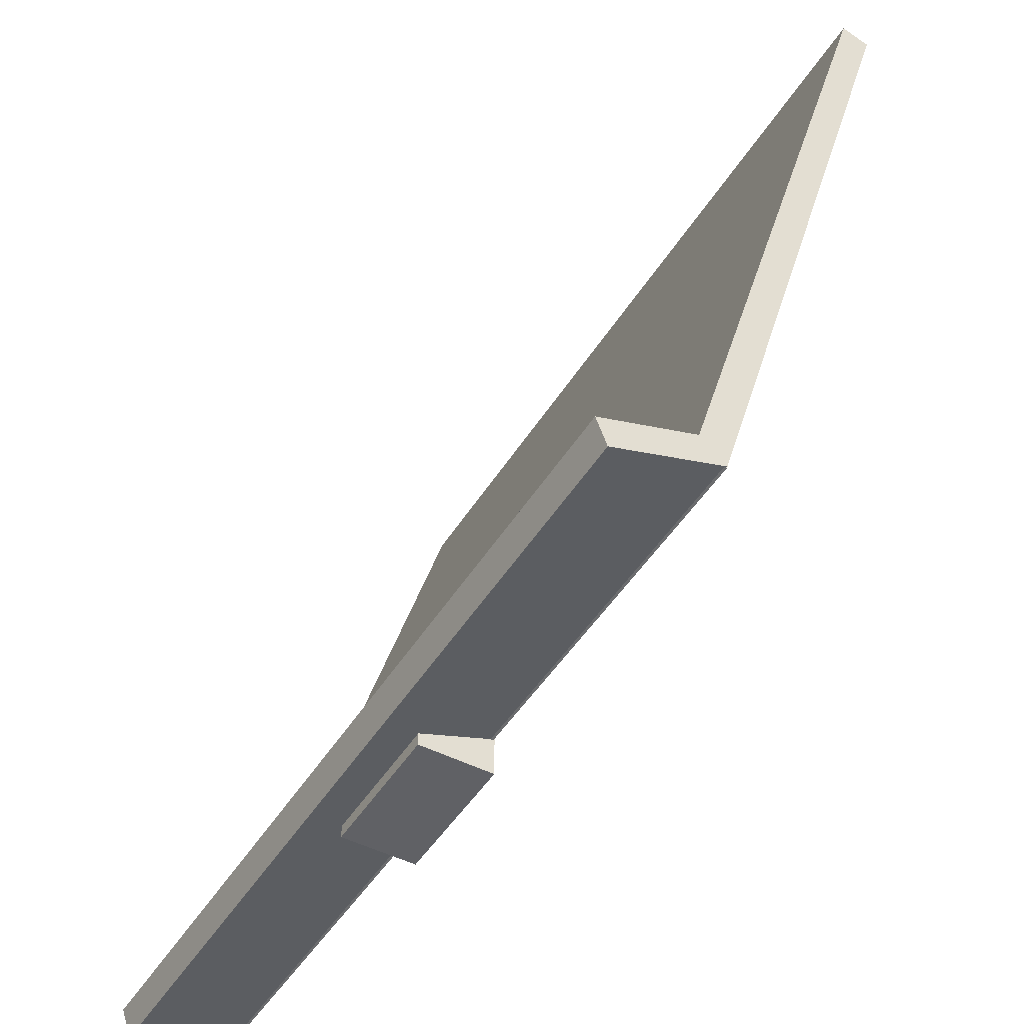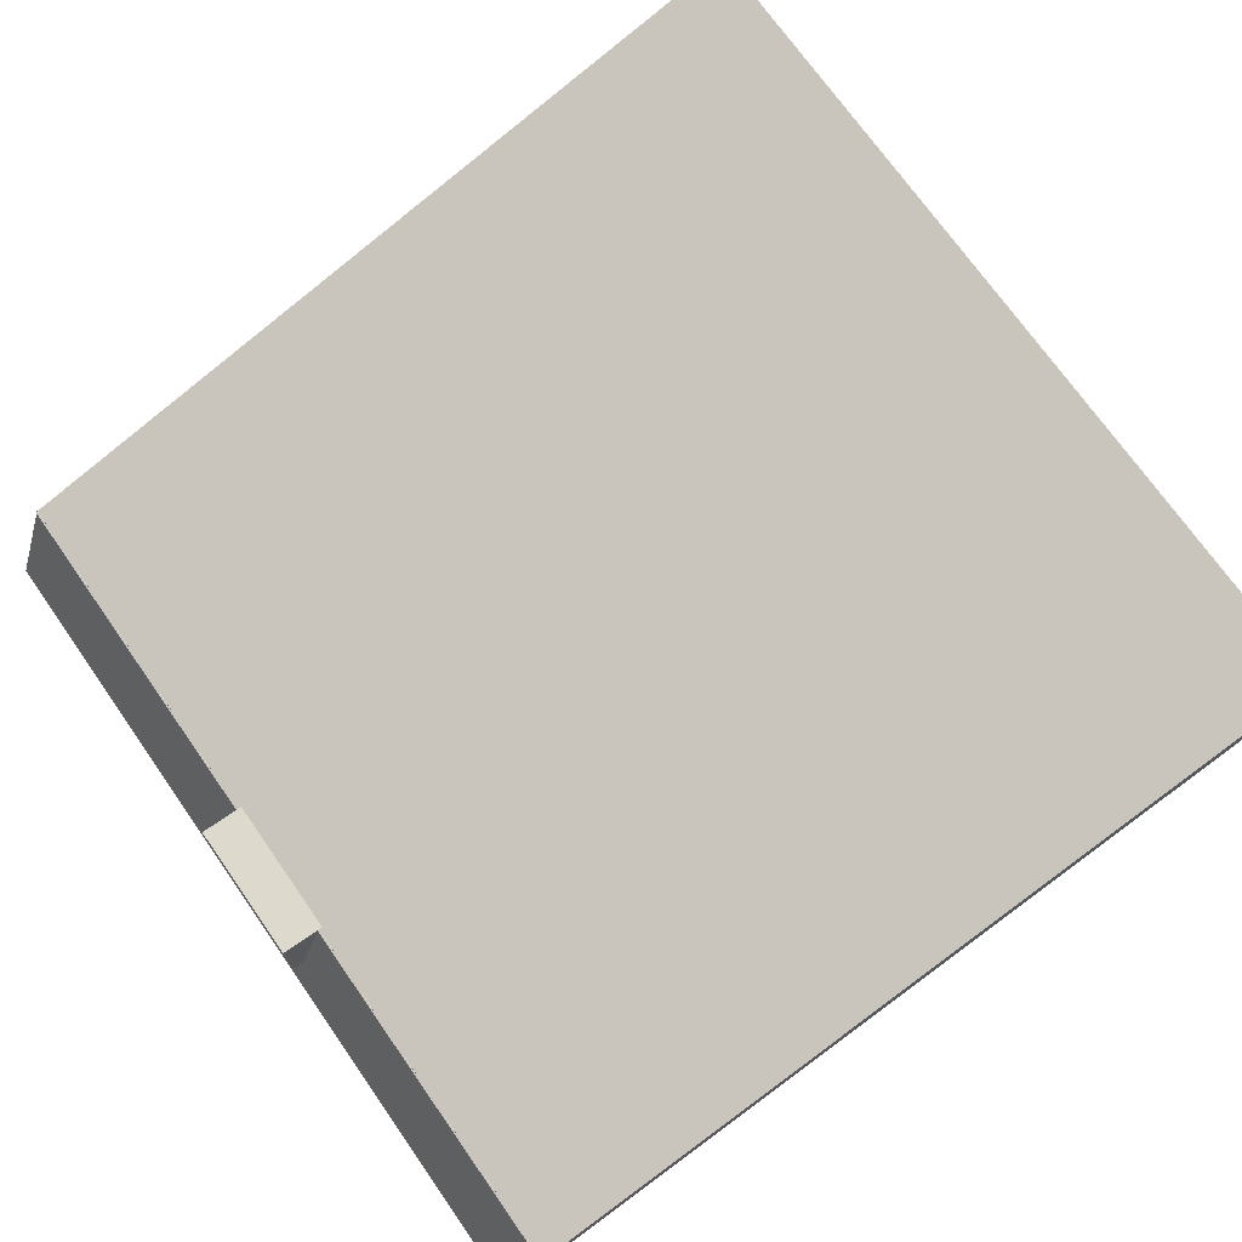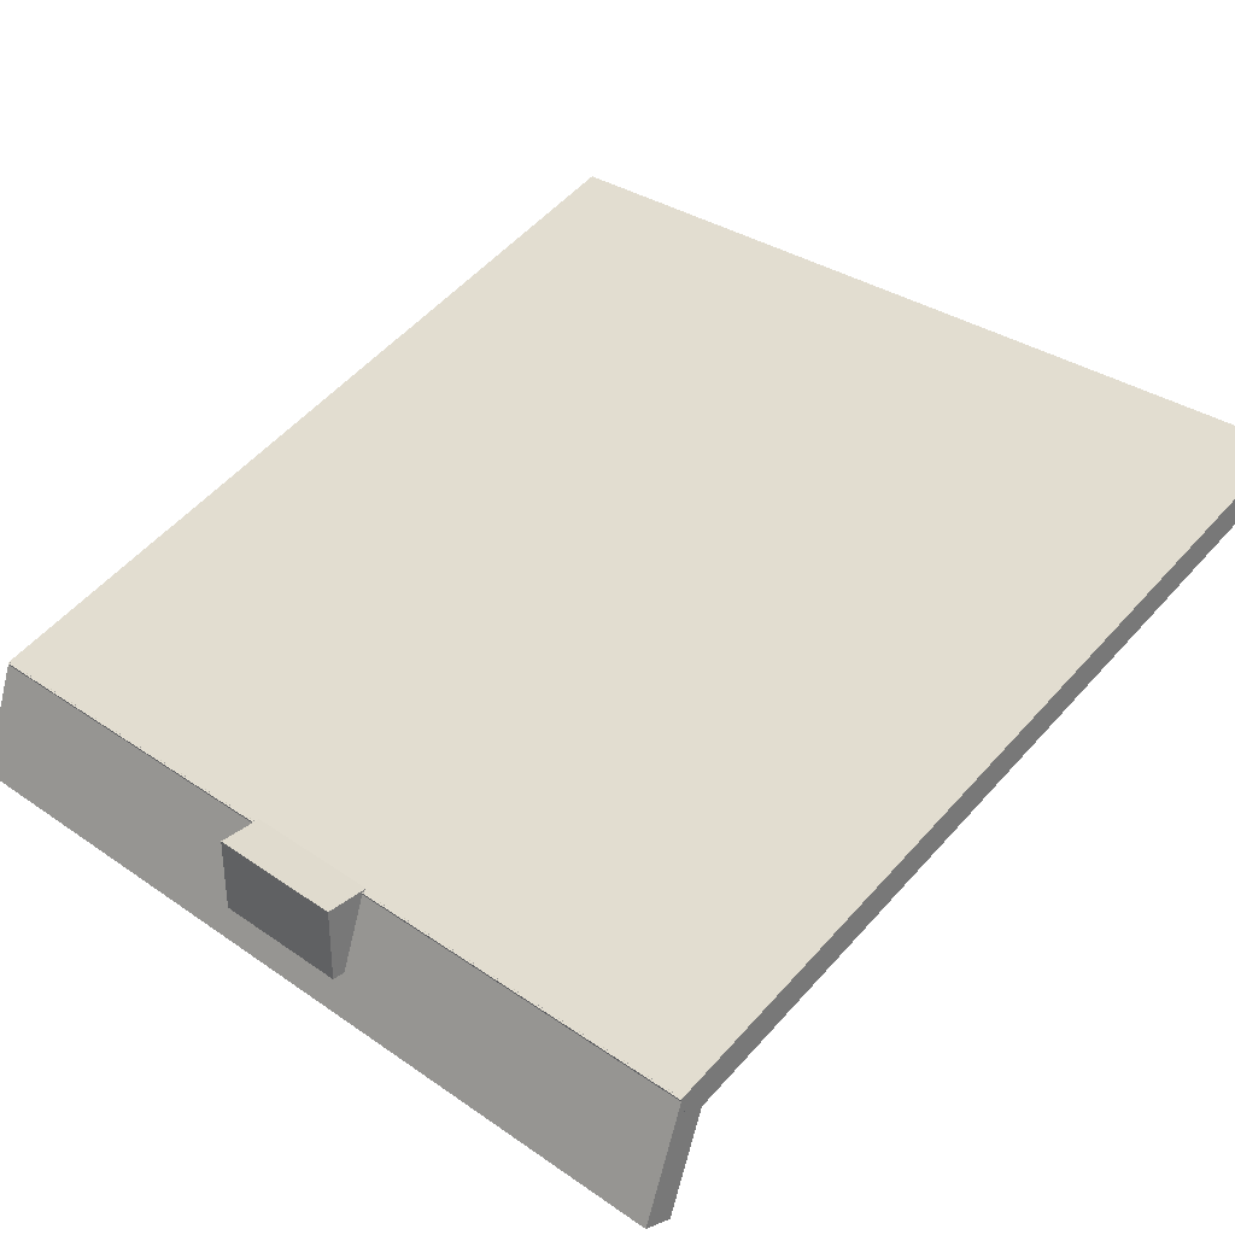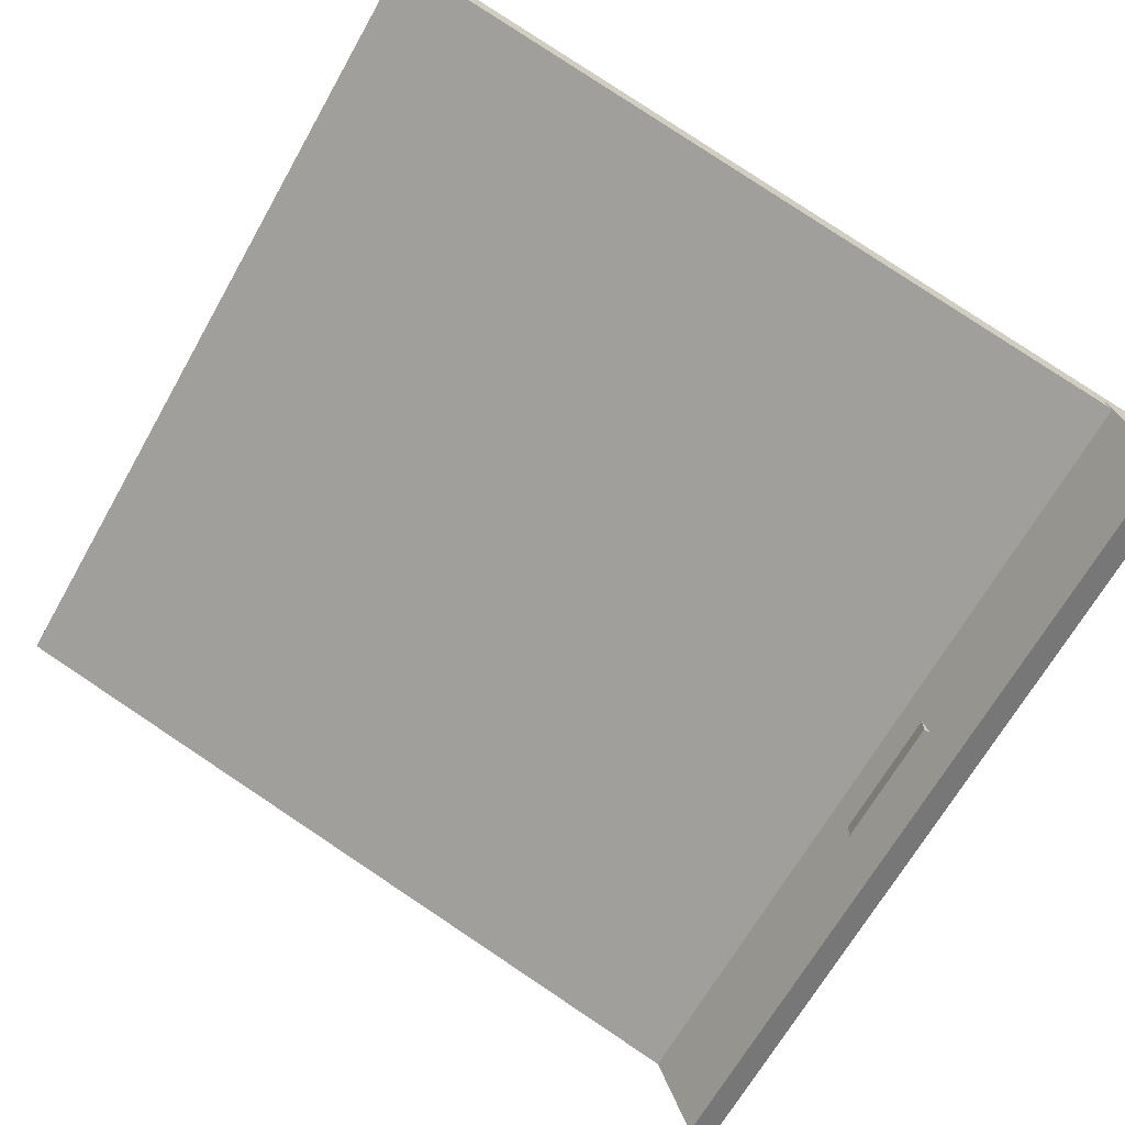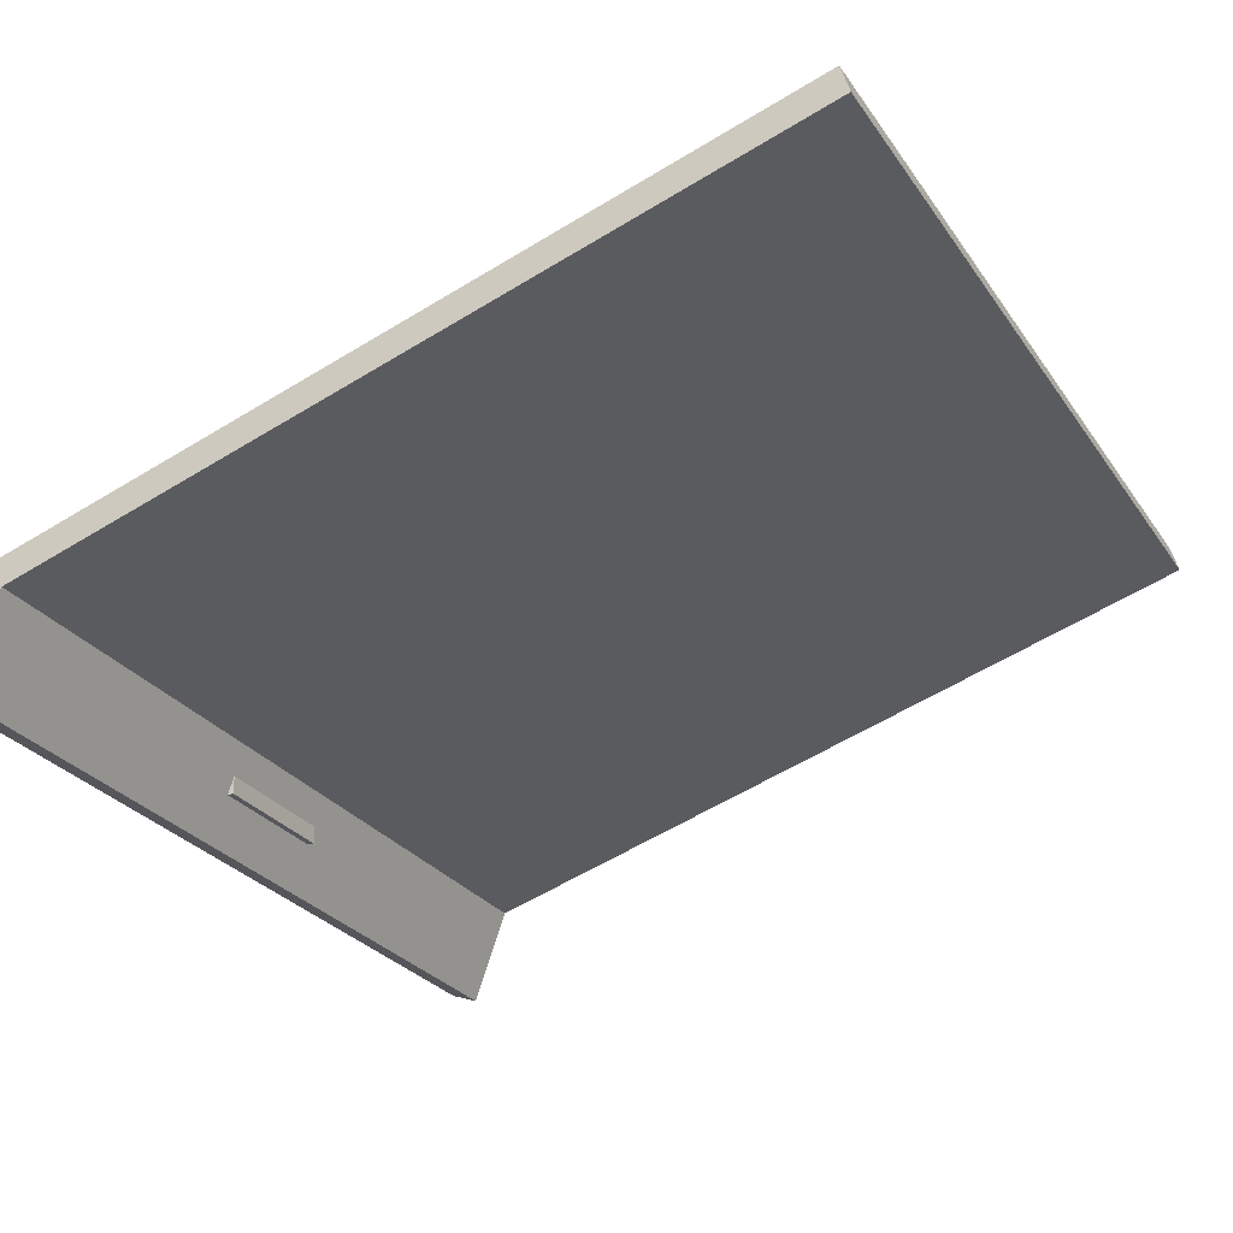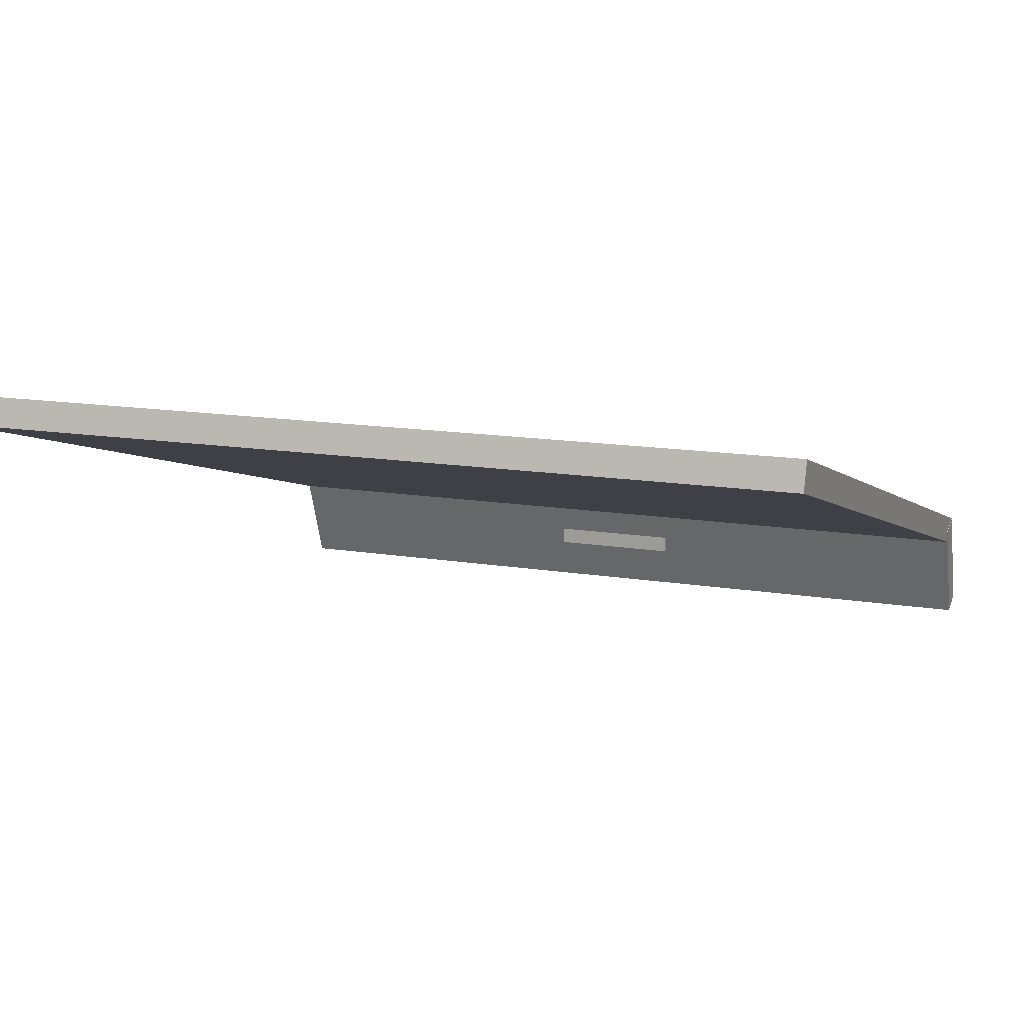
<metadata>
{"format":"obj","ext":"obj","renderer":"f3d","projection":"perspective","resolution":1024,"background":"white","views":[{"elev":-47.5,"azim":59.7,"up":"+Z"},{"elev":71.9,"azim":-125.0,"up":"+Y"},{"elev":33.4,"azim":-136.8,"up":"+Y"},{"elev":-67.2,"azim":60.4,"up":"+Y"},{"elev":-27.6,"azim":-62.5,"up":"+Y"},{"elev":13.7,"azim":20.7,"up":"+Y"}]}
</metadata>
<code>
o Back_Hatch
v -0.7997 0.02682 -0.007945
v 0.7997 0.02682 -0.007945
v -0.7997 -0.02682 0.007945
v 0.7997 -0.02682 0.007945
v -0.1283 -0.5507 -1.48
v -0.1283 -0.4138 -1.575
v -0.1283 -0.4138 -1.48
v 0.1291 -0.4138 -1.48
v 0.1291 -0.4138 -1.575
v 0.1291 -0.5507 -1.48
v -0.1283 -0.5507 -1.575
v -0.7997 -0.4158 -1.502
v -0.7997 -0.4704 -1.49
v -0.7997 -0.6395 -1.524
v -0.7997 -0.4349 -1.45
v 0.8005 -0.4349 -1.45
v 0.8005 -0.6395 -1.524
v 0.8005 -0.4158 -1.502
v 0.7997 -0.4704 -1.49
v 0.7997 -0.4168 -1.505
v -0.7997 -0.4168 -1.505
v 0.8005 -0.6204 -1.577
v -0.7997 -0.6204 -1.577
v 0.1291 -0.5507 -1.575
f 3 4 2 1
f 5 7 6 11
f 6 9 24 11
f 5 10 8 7
f 7 8 9 6
f 10 5 11 24
f 15 16 18 12
f 13 3 1 21
f 4 19 20 2
f 14 15 12 23
f 16 17 22 18
f 13 19 4 3
f 1 2 20 21
f 17 14 23 22
f 12 18 22 23
f 14 17 16 15
f 19 13 21 20
f 8 10 24 9

</code>
